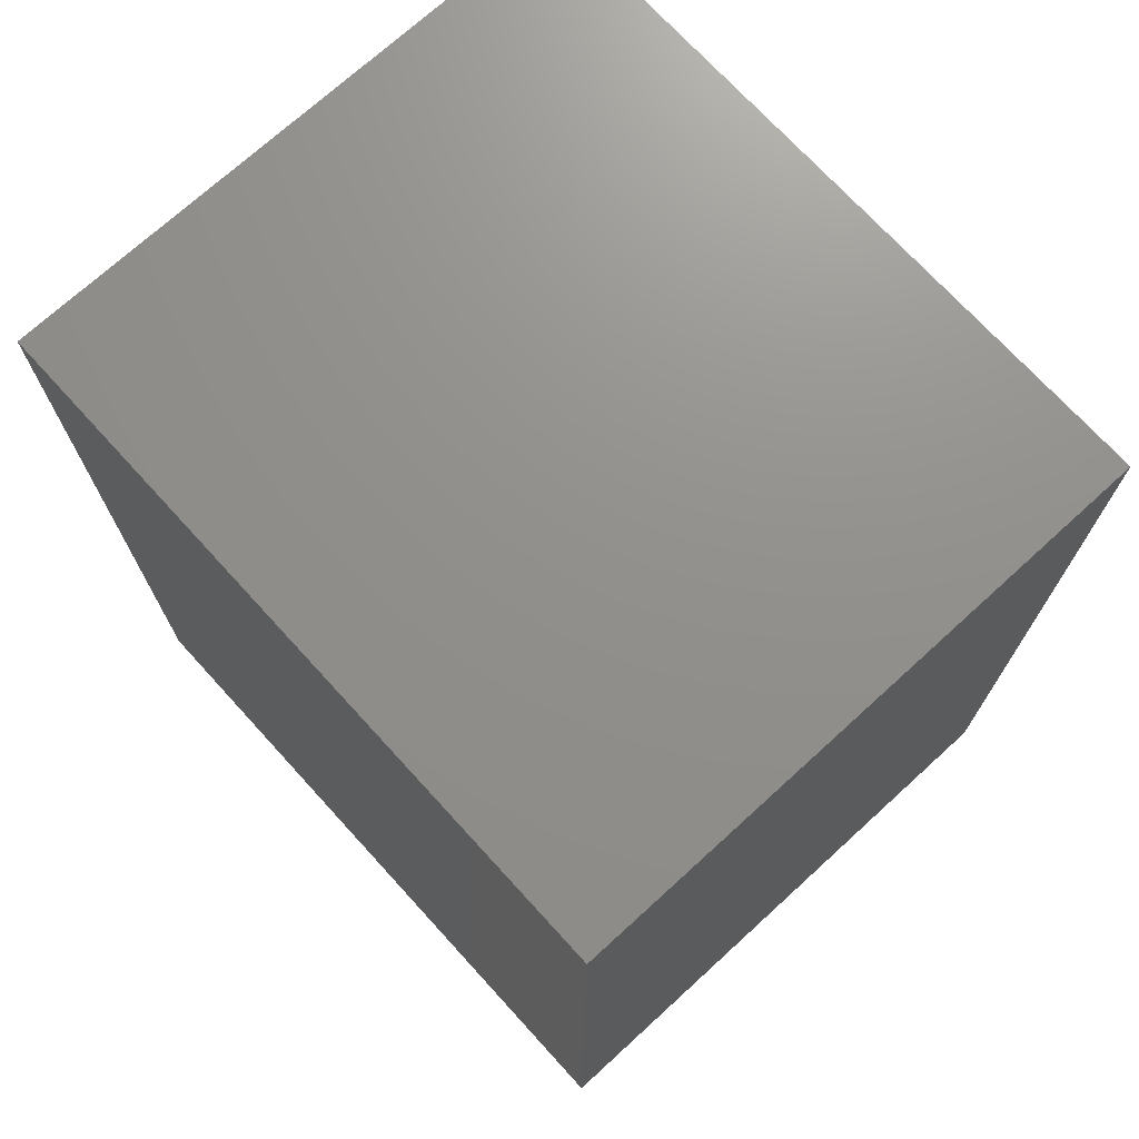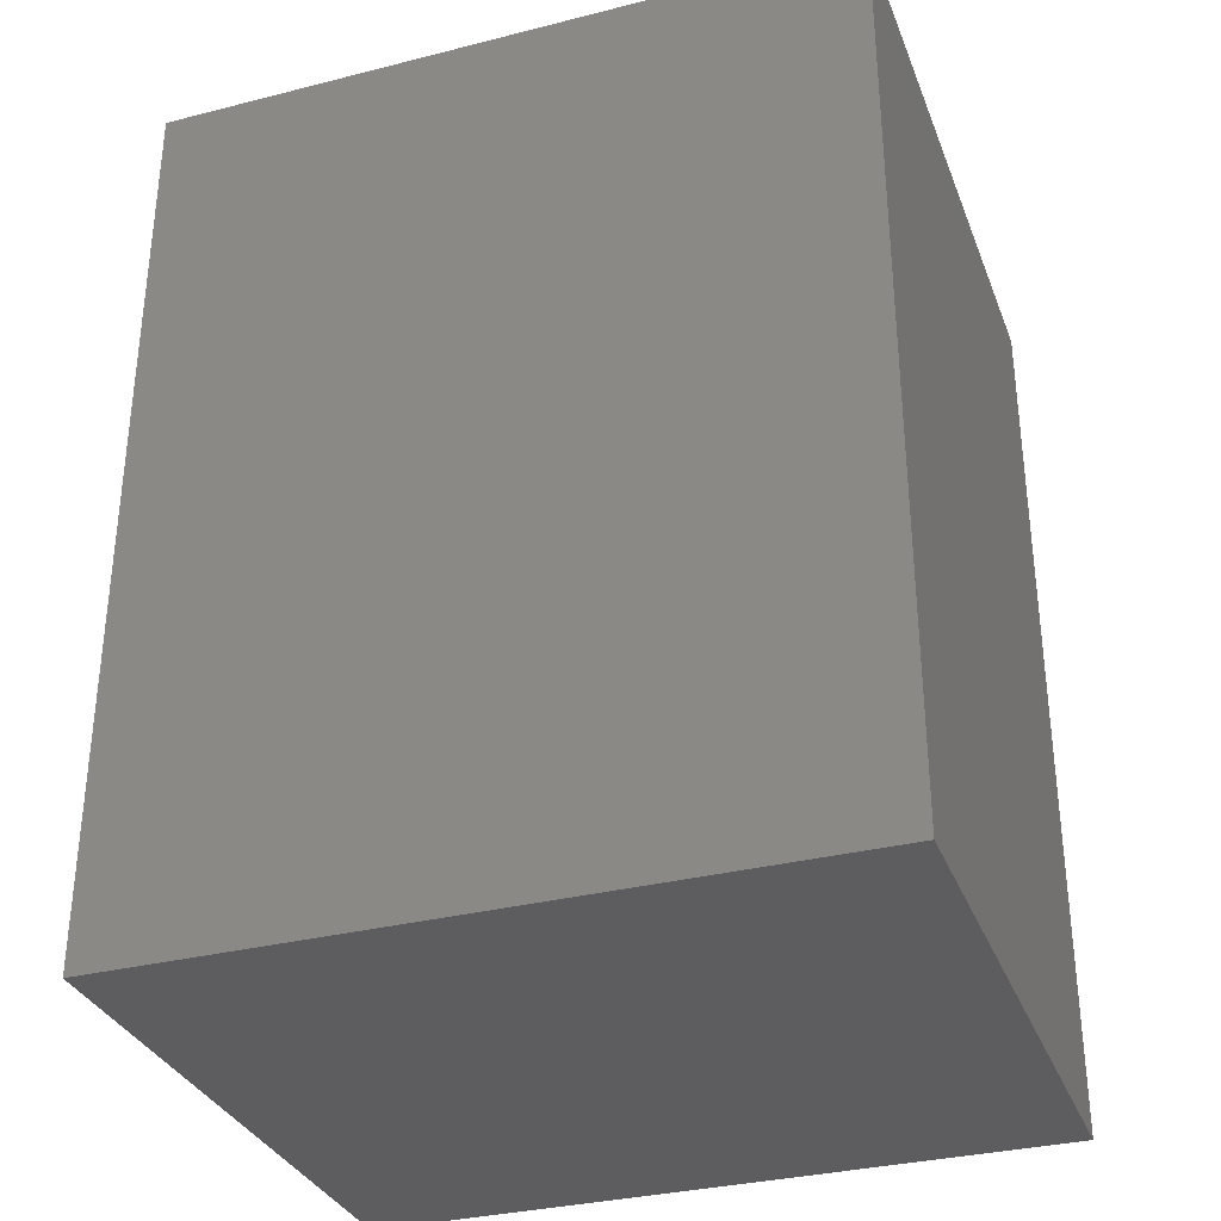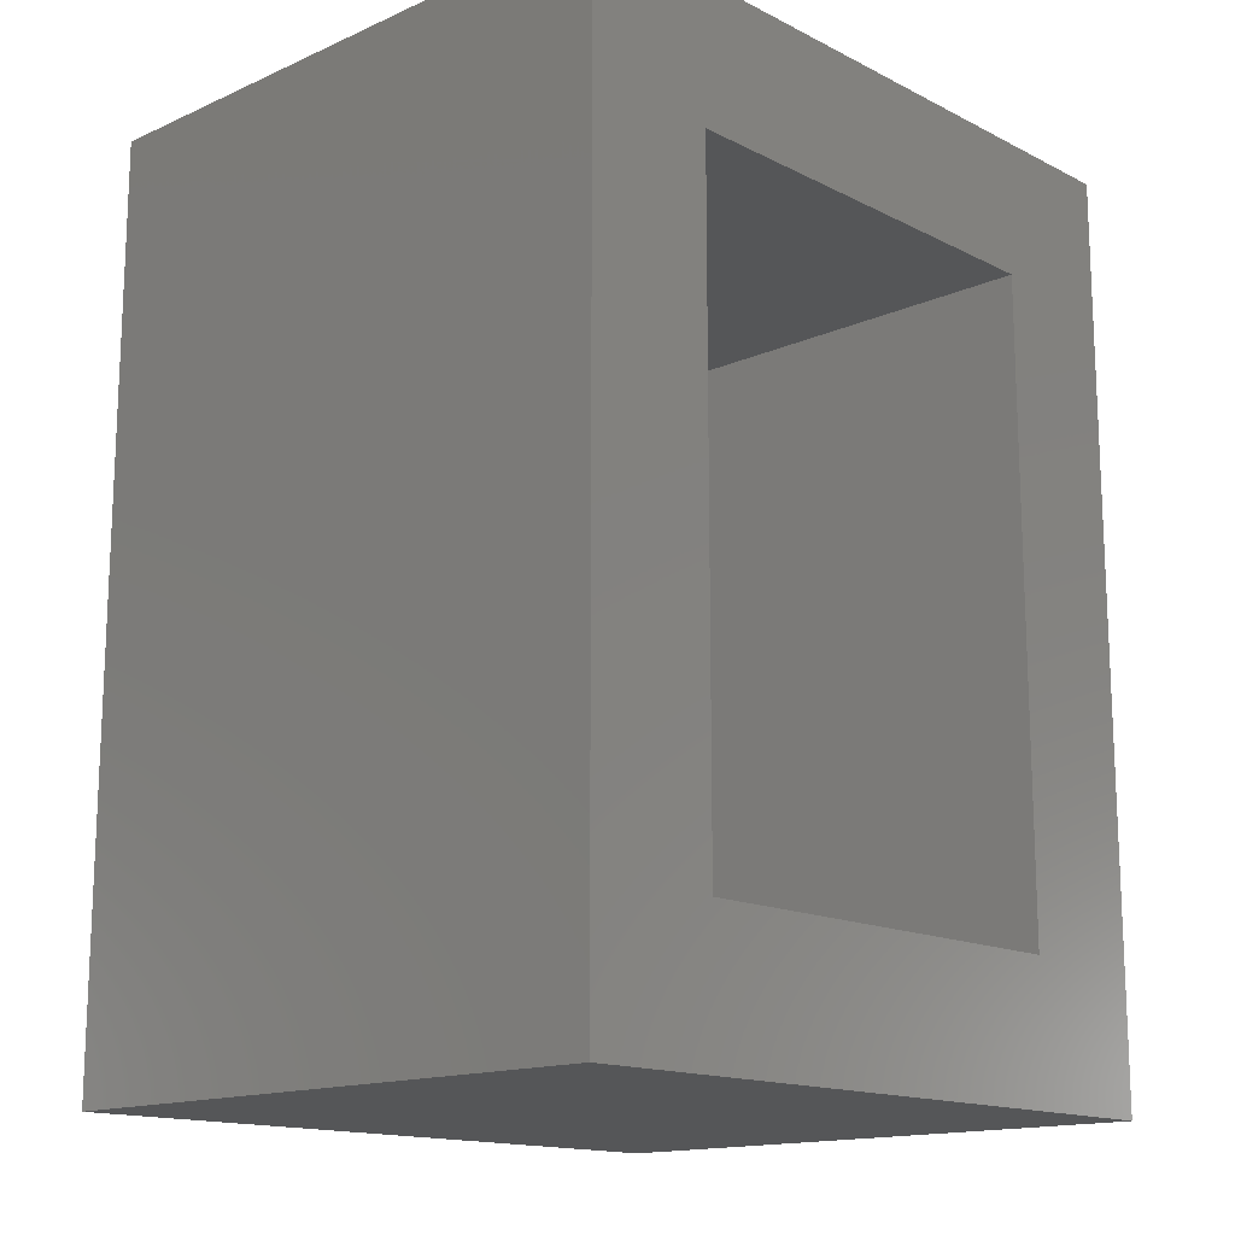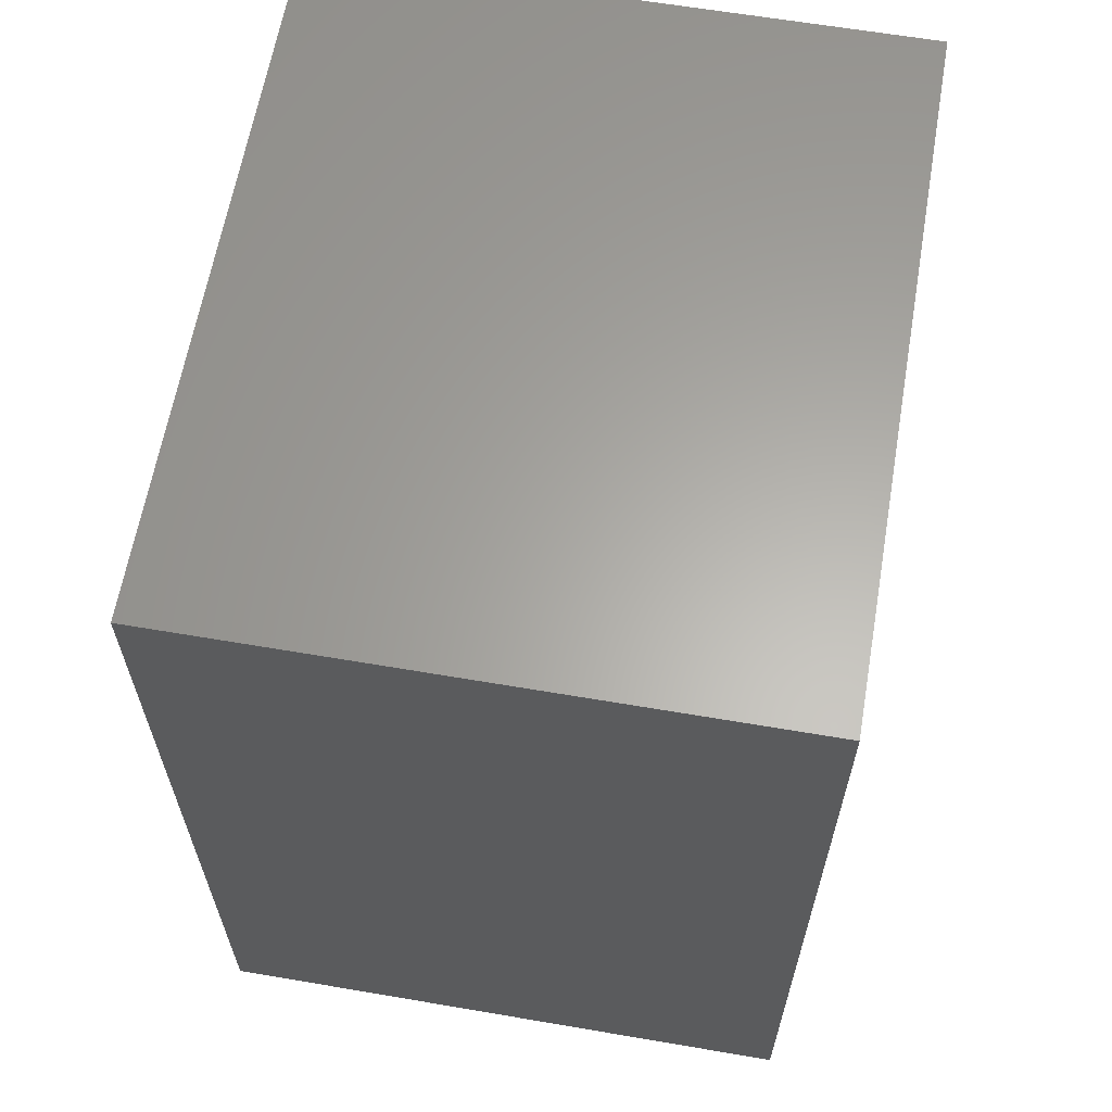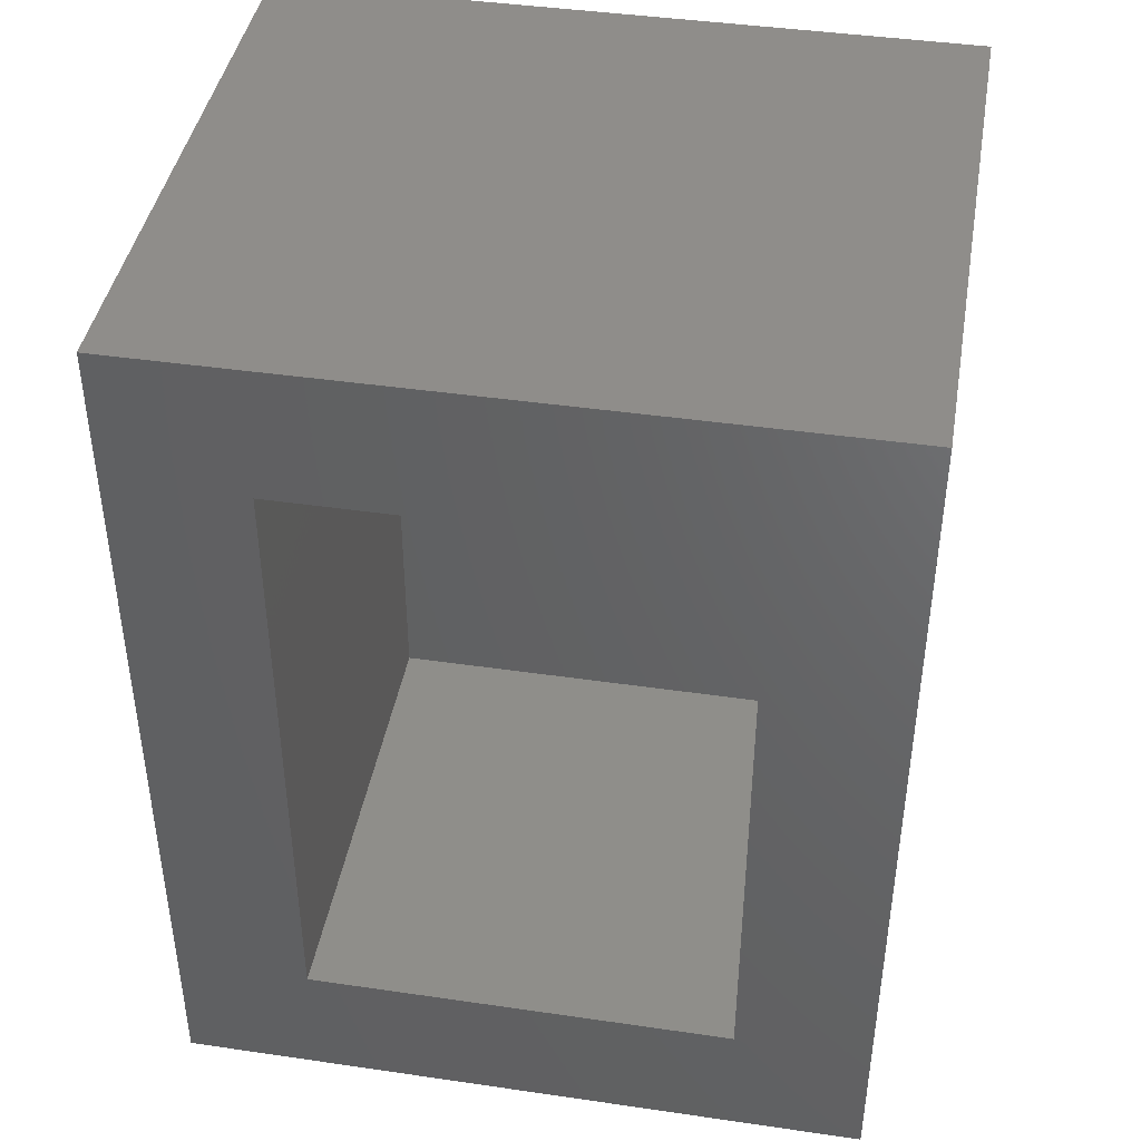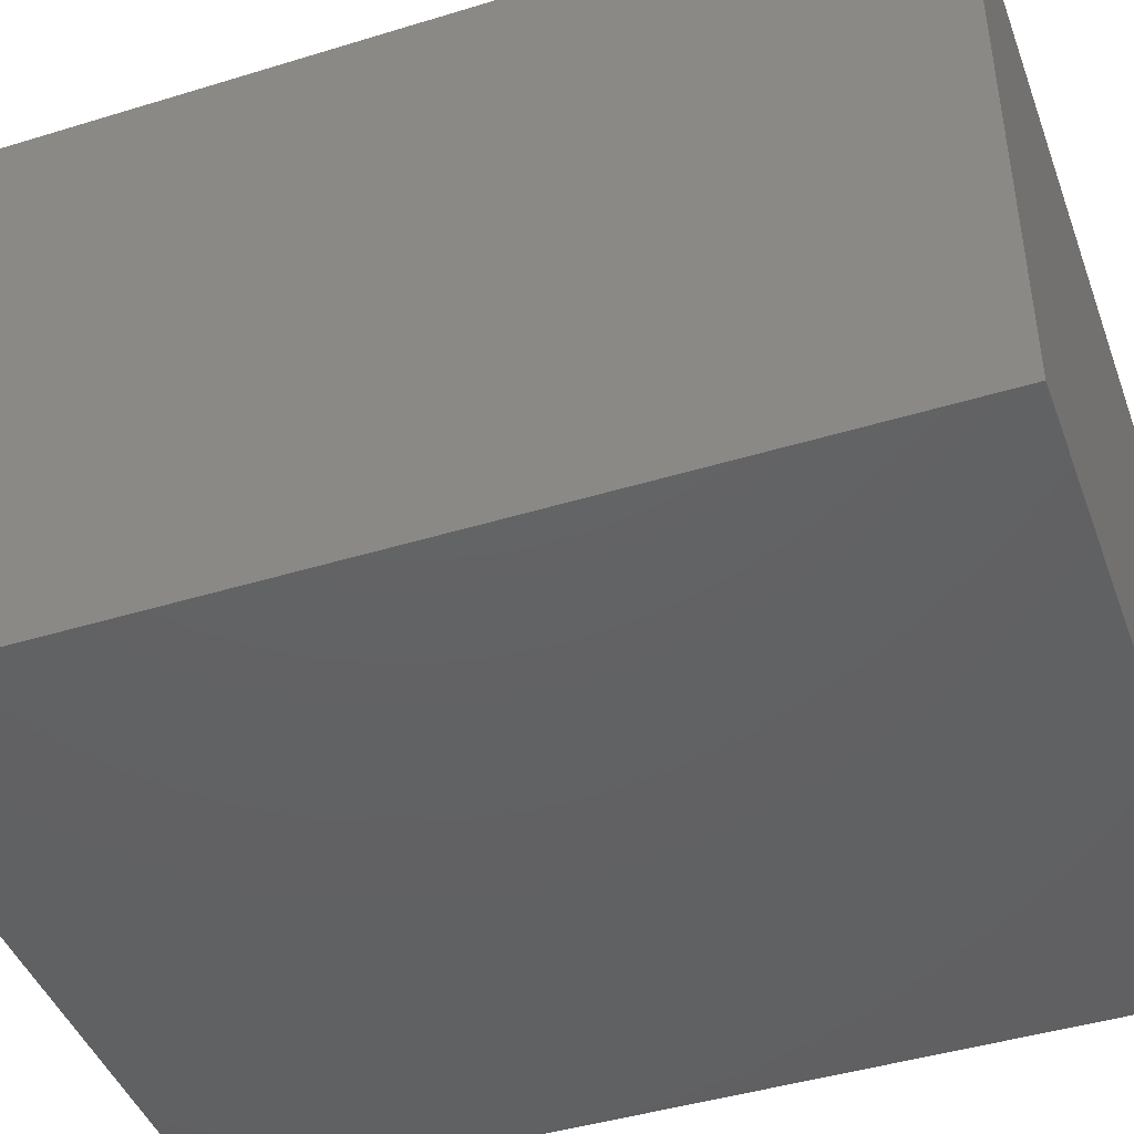
<metadata>
{"format":"stl","ext":"stl","renderer":"f3d","projection":"perspective","resolution":1024,"background":"white","views":[{"elev":72.4,"azim":-132.4,"up":"+Y"},{"elev":-32.8,"azim":-160.7,"up":"+Y"},{"elev":-15.1,"azim":-46.8,"up":"+Y"},{"elev":62.7,"azim":99.8,"up":"+Y"},{"elev":42.3,"azim":9.9,"up":"+Y"},{"elev":-44.2,"azim":-70.3,"up":"+Z"}]}
</metadata>
<code>
# stl→obj: 16 verts, 28 faces
v 0.4026 0 0.3079
v 0.4573 -0.05469 0.3079
v 0.6868 0 0.3079
v 0.6322 -0.05469 0.3079
v 0.6868 -0.3672 0.3079
v 0.6322 -0.3125 0.3079
v 0.4026 -0.3672 0.3079
v 0.4573 -0.3125 0.3079
v 0.6322 -0.05469 0.1178
v 0.6322 -0.3125 0.1178
v 0.4573 -0.05469 0.1178
v 0.4573 -0.3125 0.1178
v 0.4026 -0.3672 0.06316
v 0.6868 -0.3672 0.06316
v 0.4026 0 0.06316
v 0.6868 0 0.06316
f 1 2 3
f 3 2 4
f 3 4 5
f 5 4 6
f 5 6 7
f 7 6 8
f 7 8 1
f 1 8 2
f 9 10 4
f 4 10 6
f 2 8 11
f 11 8 12
f 11 9 2
f 2 9 4
f 12 8 10
f 10 8 6
f 11 12 9
f 9 12 10
f 13 14 7
f 7 14 5
f 15 1 16
f 16 1 3
f 1 15 7
f 7 15 13
f 16 3 14
f 14 3 5
f 15 16 13
f 13 16 14

</code>
